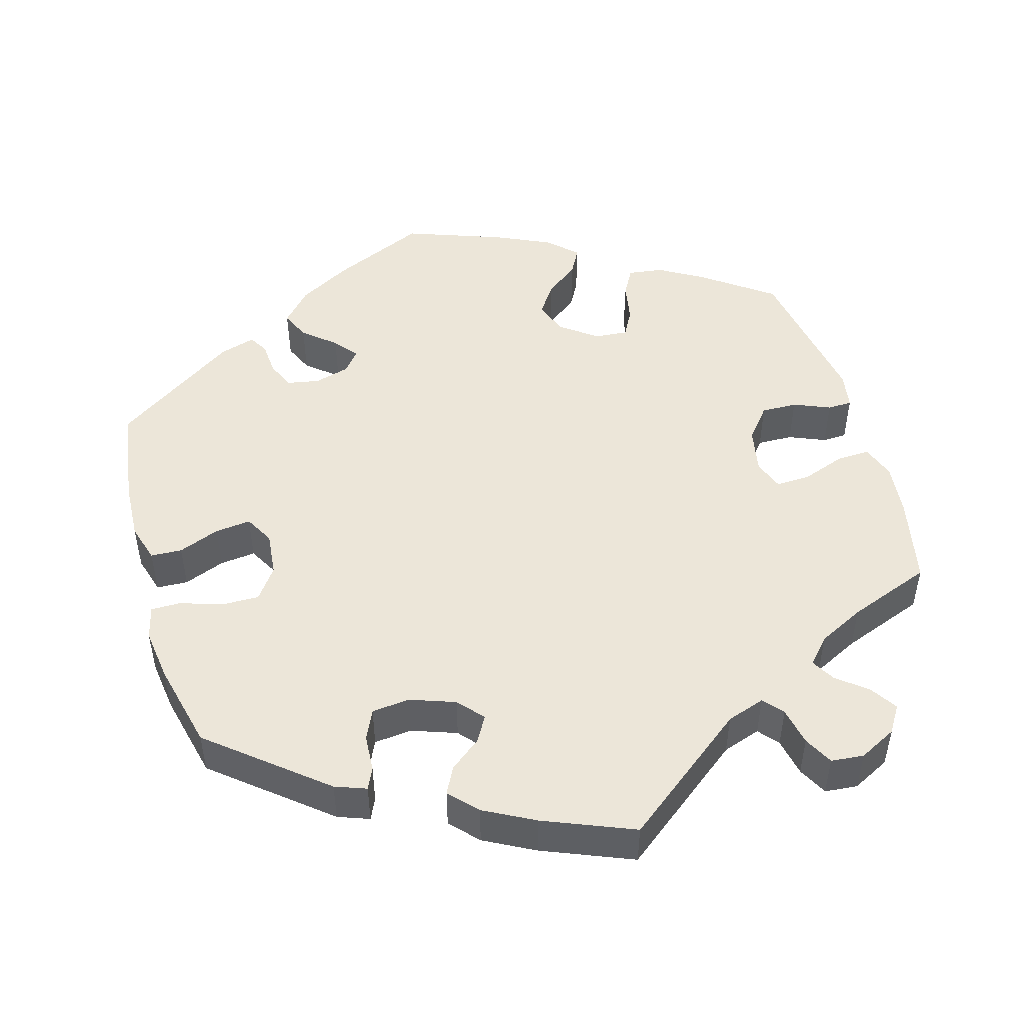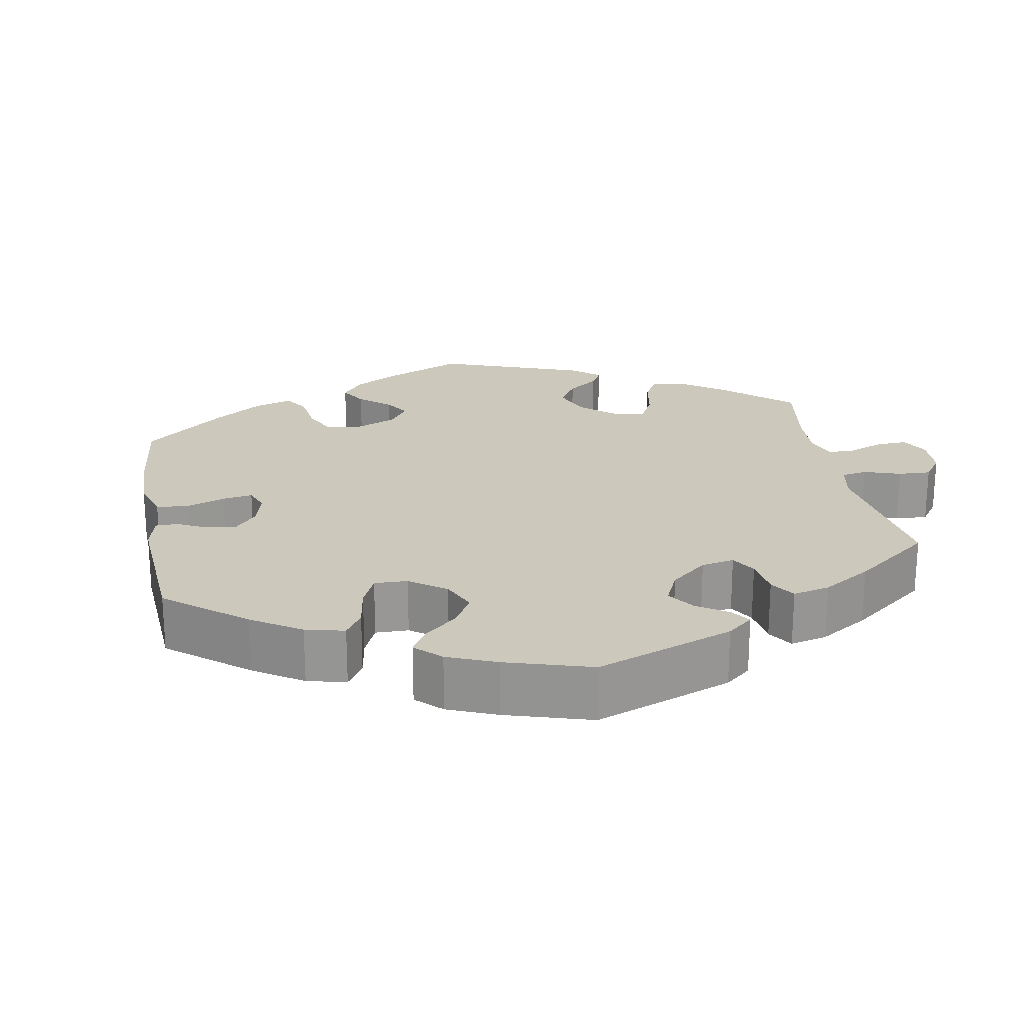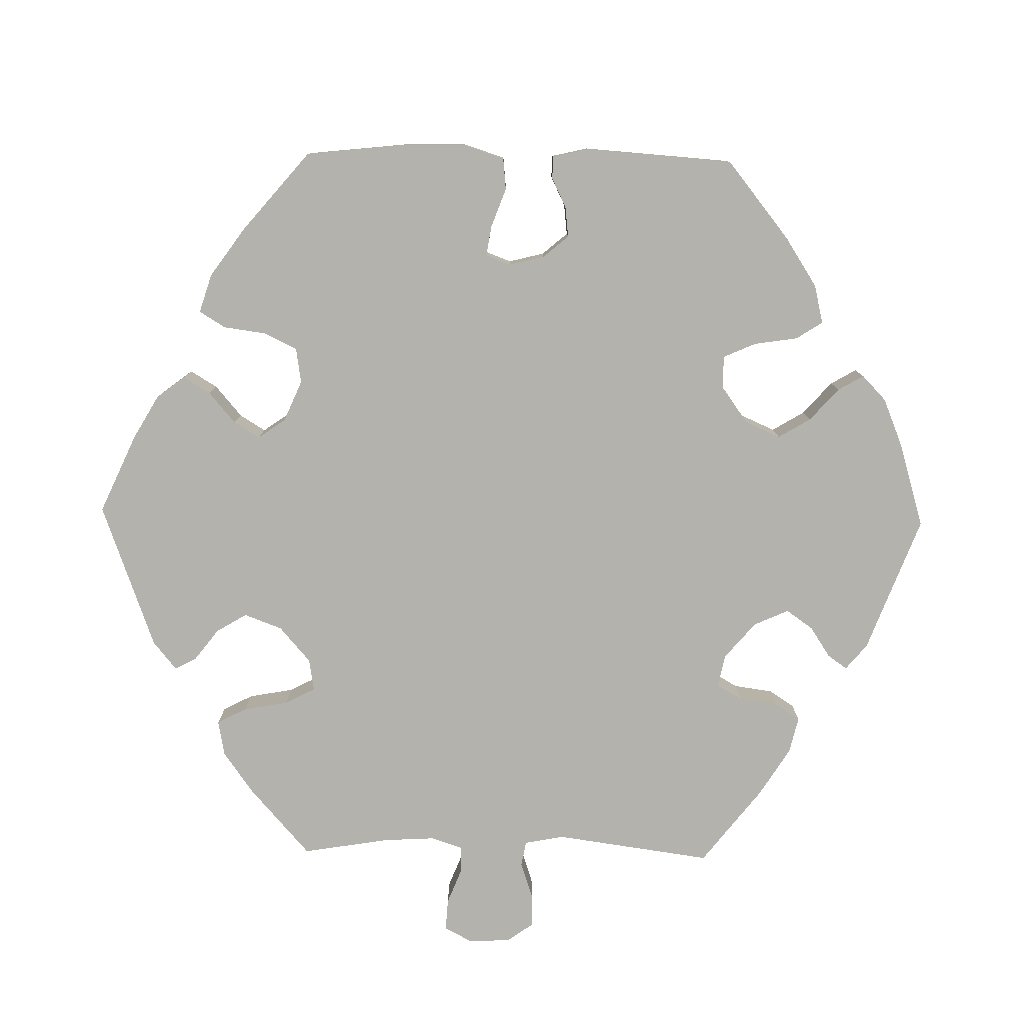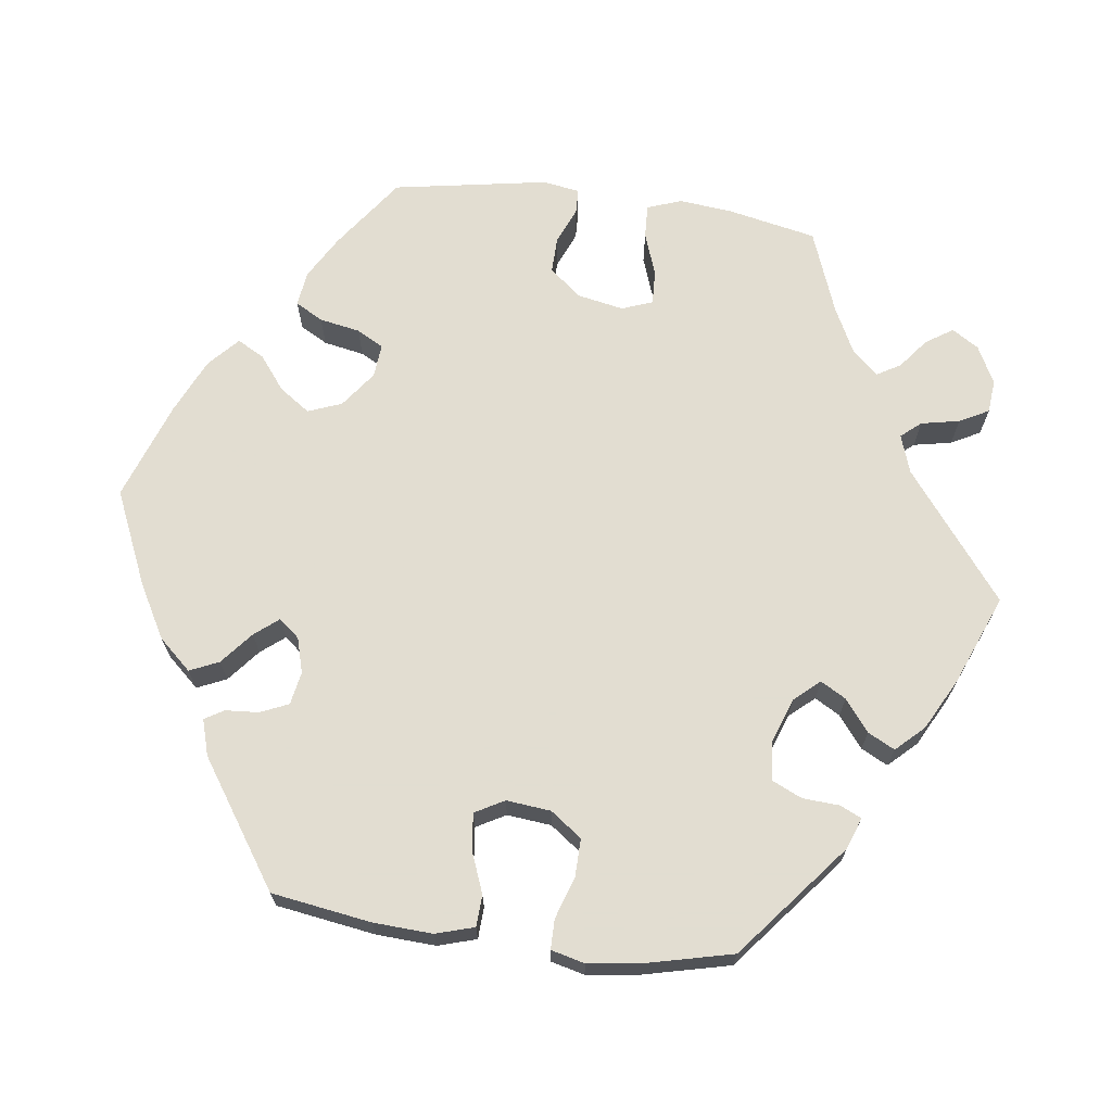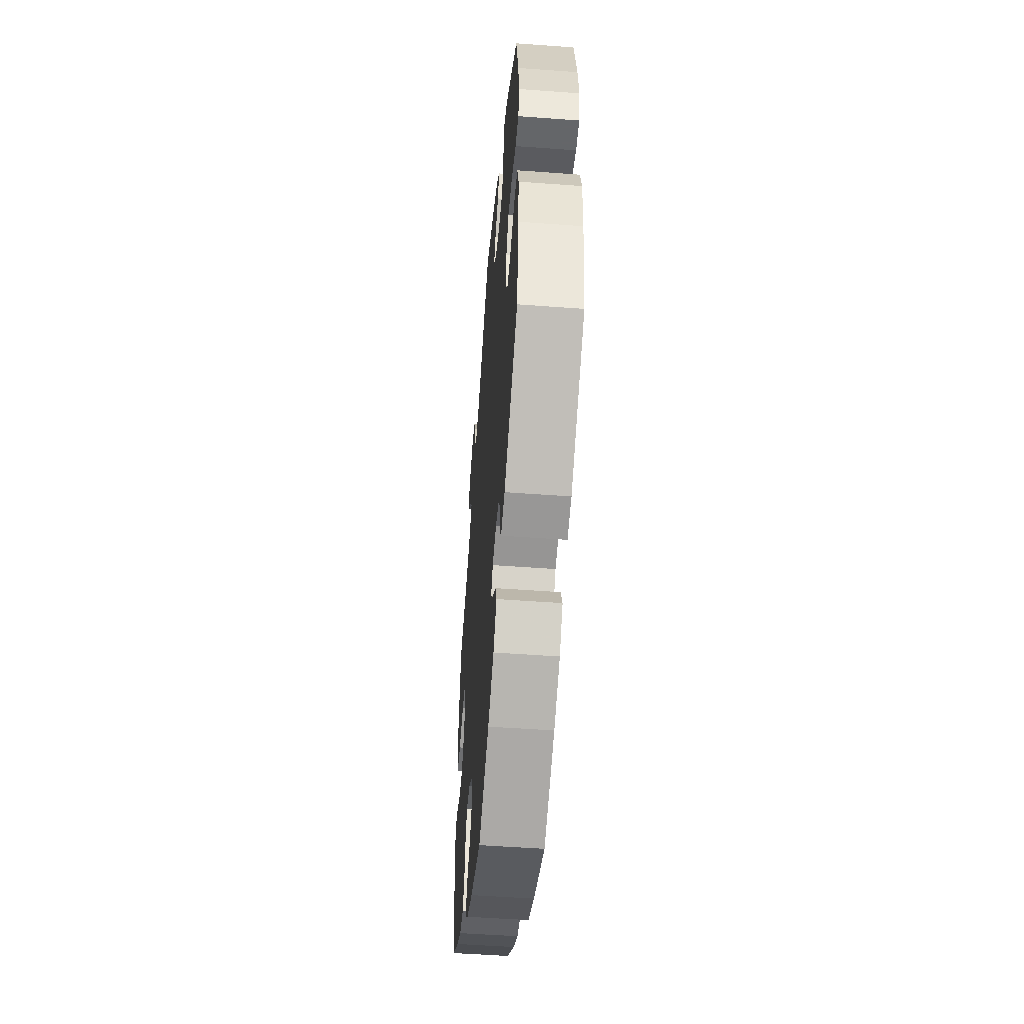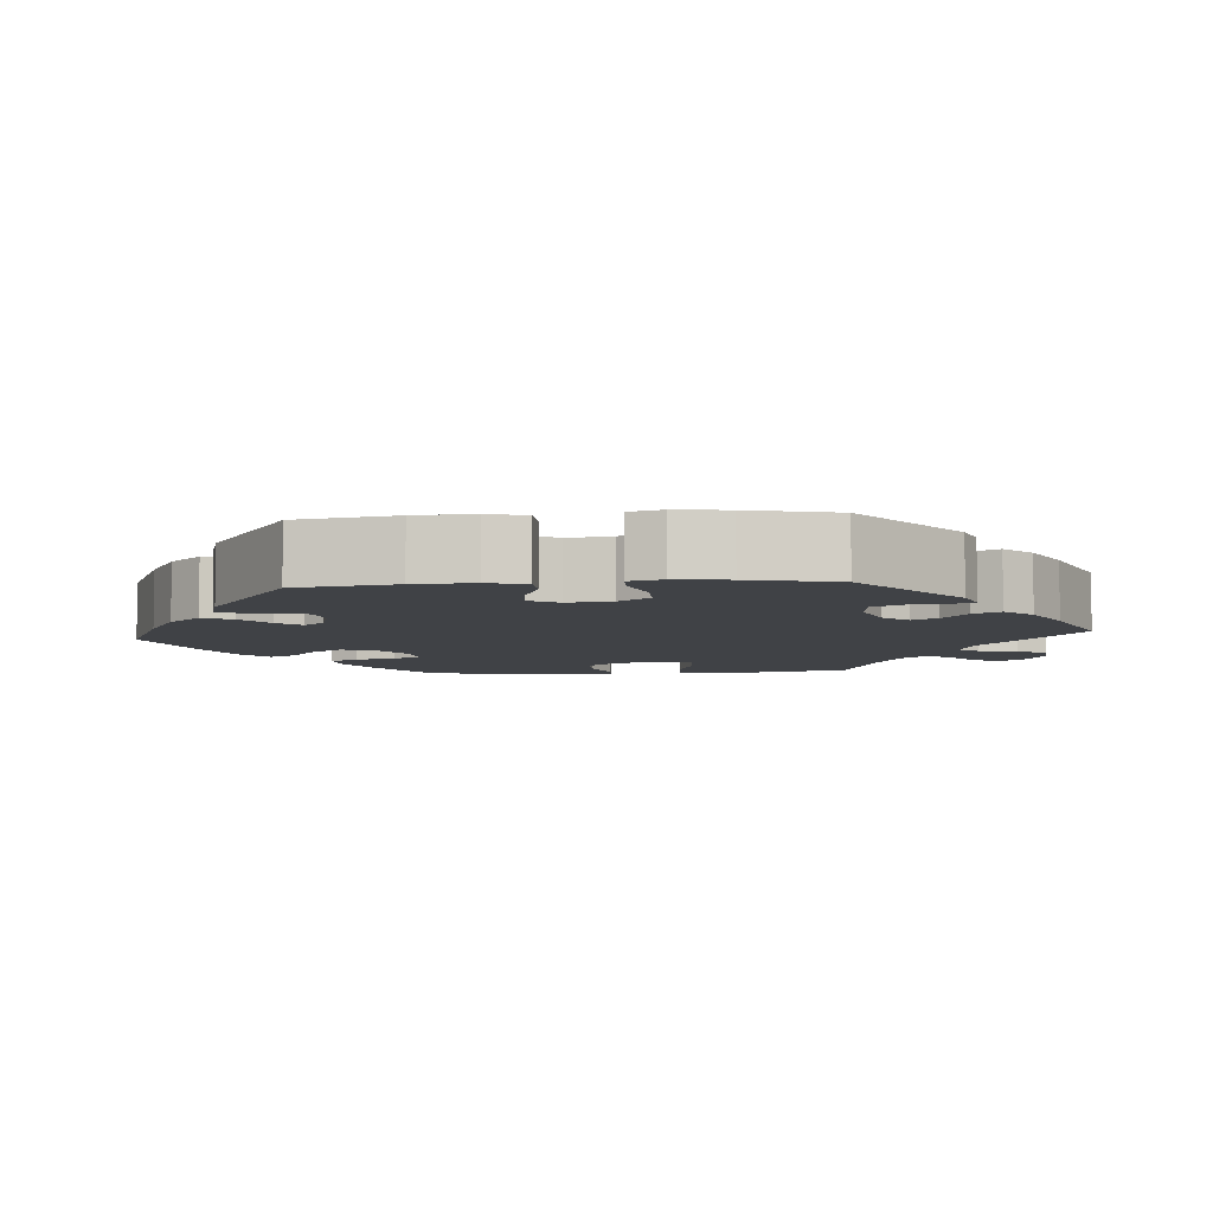
<metadata>
{"format":"obj","ext":"obj","renderer":"f3d","projection":"perspective","resolution":1024,"background":"white","views":[{"elev":49.0,"azim":-16.0,"up":"+Y"},{"elev":22.2,"azim":-70.2,"up":"+Y"},{"elev":-79.5,"azim":-151.1,"up":"+Y"},{"elev":68.6,"azim":-82.5,"up":"+Y"},{"elev":-51.7,"azim":-94.6,"up":"+Z"},{"elev":-6.5,"azim":-85.1,"up":"+Y"}]}
</metadata>
<code>
v -0.521 0.07 -0.159
v -0.525 0.07 -0.082
v -0.51 0.07 -0.032
v -0.469 0.07 -0.03
v -0.415 0.07 -0.051
v -0.368 0.07 -0.056
v -0.347 0.07 -0.018
v -0.353 0.07 0.04
v -0.383 0.07 0.081
v -0.433 0.07 0.08
v -0.487 0.07 0.062
v -0.526 0.07 0.062
v -0.537 0.07 0.106
v -0.528 0.07 0.174
v -0.501 0.07 0.288
v -0.353 0.07 0.409
v -0.312 0.07 0.424
v -0.299 0.07 0.396
v -0.296 0.07 0.348
v -0.278 0.07 0.309
v -0.228 0.07 0.304
v -0.169 0.07 0.325
v -0.14 0.07 0.358
v -0.159 0.07 0.391
v -0.2 0.07 0.423
v -0.218 0.07 0.458
v -0.184 0.07 0.494
v -0.118 0.07 0.529
v 0 0.07 0.577
v 0.165 0.07 0.449
v 0.215 0.07 0.432
v 0.237 0.07 0.458
v 0.247 0.07 0.508
v 0.267 0.07 0.546
v 0.31 0.07 0.55
v 0.359 0.07 0.525
v 0.381 0.07 0.49
v 0.358 0.07 0.455
v 0.319 0.07 0.424
v 0.301 0.07 0.393
v 0.331 0.07 0.36
v 0.391 0.07 0.33
v 0.5 0.07 0.289
v 0.524 0.07 0.173
v 0.531 0.07 0.104
v 0.515 0.07 0.059
v 0.471 0.07 0.061
v 0.415 0.07 0.081
v 0.37 0.07 0.083
v 0.355 0.07 0.043
v 0.367 0.07 -0.018
v 0.401 0.07 -0.059
v 0.448 0.07 -0.058
v 0.496 0.07 -0.038
v 0.528 0.07 -0.039
v 0.536 0.07 -0.087
v 0.501 0.07 -0.289
v 0.408 0.07 -0.356
v 0.351 0.07 -0.389
v 0.305 0.07 -0.395
v 0.285 0.07 -0.359
v 0.275 0.07 -0.306
v 0.256 0.07 -0.271
v 0.212 0.07 -0.275
v 0.165 0.07 -0.31
v 0.148 0.07 -0.354
v 0.176 0.07 -0.394
v 0.22 0.07 -0.428
v 0.239 0.07 -0.463
v 0.2 0.07 -0.499
v 0.128 0.07 -0.532
v 0 0.07 -0.578
v -0.123 0.07 -0.524
v -0.193 0.07 -0.485
v -0.231 0.07 -0.443
v -0.214 0.07 -0.405
v -0.172 0.07 -0.37
v -0.147 0.07 -0.339
v -0.169 0.07 -0.312
v -0.215 0.07 -0.299
v -0.258 0.07 -0.307
v -0.274 0.07 -0.344
v -0.277 0.07 -0.387
v -0.292 0.07 -0.412
v -0.339 0.07 -0.398
v -0.501 0.07 -0.289
v -0.521 0 -0.159
v -0.525 0 -0.082
v -0.51 0 -0.032
v -0.469 0 -0.03
v -0.415 0 -0.051
v -0.368 0 -0.056
v -0.347 0 -0.018
v -0.353 0 0.04
v -0.383 0 0.081
v -0.433 0 0.08
v -0.487 0 0.062
v -0.526 0 0.062
v -0.537 0 0.106
v -0.528 0 0.174
v -0.501 0 0.288
v -0.353 0 0.409
v -0.312 0 0.424
v -0.299 0 0.396
v -0.296 0 0.348
v -0.278 0 0.309
v -0.228 0 0.304
v -0.169 0 0.325
v -0.14 0 0.358
v -0.159 0 0.391
v -0.2 0 0.423
v -0.218 0 0.458
v -0.184 0 0.494
v -0.118 0 0.529
v 0 0 0.577
v 0.165 0 0.449
v 0.215 0 0.432
v 0.237 0 0.458
v 0.247 0 0.508
v 0.267 0 0.546
v 0.31 0 0.55
v 0.359 0 0.525
v 0.381 0 0.49
v 0.358 0 0.455
v 0.319 0 0.424
v 0.301 0 0.393
v 0.331 0 0.36
v 0.391 0 0.33
v 0.5 0 0.289
v 0.524 0 0.173
v 0.531 0 0.104
v 0.515 0 0.059
v 0.471 0 0.061
v 0.415 0 0.081
v 0.37 0 0.083
v 0.355 0 0.043
v 0.367 0 -0.018
v 0.401 0 -0.059
v 0.448 0 -0.058
v 0.496 0 -0.038
v 0.528 0 -0.039
v 0.536 0 -0.087
v 0.501 0 -0.289
v 0.408 0 -0.356
v 0.351 0 -0.389
v 0.305 0 -0.395
v 0.285 0 -0.359
v 0.275 0 -0.306
v 0.256 0 -0.271
v 0.212 0 -0.275
v 0.165 0 -0.31
v 0.148 0 -0.354
v 0.176 0 -0.394
v 0.22 0 -0.428
v 0.239 0 -0.463
v 0.2 0 -0.499
v 0.128 0 -0.532
v 0 0 -0.578
v -0.123 0 -0.524
v -0.193 0 -0.485
v -0.231 0 -0.443
v -0.214 0 -0.405
v -0.172 0 -0.37
v -0.147 0 -0.339
v -0.169 0 -0.312
v -0.215 0 -0.299
v -0.258 0 -0.307
v -0.274 0 -0.344
v -0.277 0 -0.387
v -0.292 0 -0.412
v -0.339 0 -0.398
v -0.501 0 -0.289
f 82 83 84 85
f 81 82 85 86
f 80 81 86 1
f 74 75 76 77
f 74 77 78
f 73 74 78
f 72 73 78
f 71 72 78
f 70 71 78 79
f 67 68 69 70
f 66 67 70 79
f 59 60 61 62
f 59 62 63
f 58 59 63
f 57 58 63
f 56 57 63
f 53 54 55 56
f 52 53 56 63
f 51 52 63 64
f 45 46 47 48
f 45 48 49
f 42 43 44 45
f 41 42 45 49
f 40 41 49 50
f 36 37 38 39
f 36 39 40
f 35 36 40
f 32 33 34 35
f 32 35 40
f 31 32 40 50
f 27 28 29 30
f 24 25 26 27
f 23 24 27 30
f 22 23 30 31
f 16 17 18 19
f 16 19 20
f 15 16 20
f 14 15 20 21
f 10 11 12 13
f 9 10 13 14
f 2 3 4 5
f 2 5 6
f 1 2 6
f 80 1 6
f 65 66 79 80
f 65 80 6 7
f 64 65 7 8
f 51 64 8 9
f 22 31 50 51
f 21 22 51
f 9 14 21 51
f 171 170 169 168
f 172 171 168 167
f 87 172 167 166
f 163 162 161 160
f 164 163 160
f 164 160 159
f 164 159 158
f 164 158 157
f 165 164 157 156
f 156 155 154 153
f 165 156 153 152
f 148 147 146 145
f 149 148 145
f 149 145 144
f 149 144 143
f 149 143 142
f 142 141 140 139
f 149 142 139 138
f 150 149 138 137
f 134 133 132 131
f 135 134 131
f 131 130 129 128
f 135 131 128 127
f 136 135 127 126
f 125 124 123 122
f 126 125 122
f 126 122 121
f 121 120 119 118
f 126 121 118
f 136 126 118 117
f 116 115 114 113
f 113 112 111 110
f 116 113 110 109
f 117 116 109 108
f 105 104 103 102
f 106 105 102
f 106 102 101
f 107 106 101 100
f 99 98 97 96
f 100 99 96 95
f 91 90 89 88
f 92 91 88
f 92 88 87
f 92 87 166
f 166 165 152 151
f 93 92 166 151
f 94 93 151 150
f 95 94 150 137
f 137 136 117 108
f 137 108 107
f 137 107 100 95
f 1 87 88 2
f 2 88 89 3
f 3 89 90 4
f 4 90 91 5
f 5 91 92 6
f 6 92 93 7
f 7 93 94 8
f 8 94 95 9
f 9 95 96 10
f 10 96 97 11
f 11 97 98 12
f 12 98 99 13
f 13 99 100 14
f 14 100 101 15
f 15 101 102 16
f 16 102 103 17
f 17 103 104 18
f 18 104 105 19
f 19 105 106 20
f 20 106 107 21
f 21 107 108 22
f 22 108 109 23
f 23 109 110 24
f 24 110 111 25
f 25 111 112 26
f 26 112 113 27
f 27 113 114 28
f 28 114 115 29
f 29 115 116 30
f 30 116 117 31
f 31 117 118 32
f 32 118 119 33
f 33 119 120 34
f 34 120 121 35
f 35 121 122 36
f 36 122 123 37
f 37 123 124 38
f 38 124 125 39
f 39 125 126 40
f 40 126 127 41
f 41 127 128 42
f 42 128 129 43
f 43 129 130 44
f 44 130 131 45
f 45 131 132 46
f 46 132 133 47
f 47 133 134 48
f 48 134 135 49
f 49 135 136 50
f 50 136 137 51
f 51 137 138 52
f 52 138 139 53
f 53 139 140 54
f 54 140 141 55
f 55 141 142 56
f 56 142 143 57
f 57 143 144 58
f 58 144 145 59
f 59 145 146 60
f 60 146 147 61
f 61 147 148 62
f 62 148 149 63
f 63 149 150 64
f 64 150 151 65
f 65 151 152 66
f 66 152 153 67
f 67 153 154 68
f 68 154 155 69
f 69 155 156 70
f 70 156 157 71
f 71 157 158 72
f 72 158 159 73
f 73 159 160 74
f 74 160 161 75
f 75 161 162 76
f 76 162 163 77
f 77 163 164 78
f 78 164 165 79
f 79 165 166 80
f 80 166 167 81
f 81 167 168 82
f 82 168 169 83
f 83 169 170 84
f 84 170 171 85
f 85 171 172 86
f 86 172 87 1

</code>
